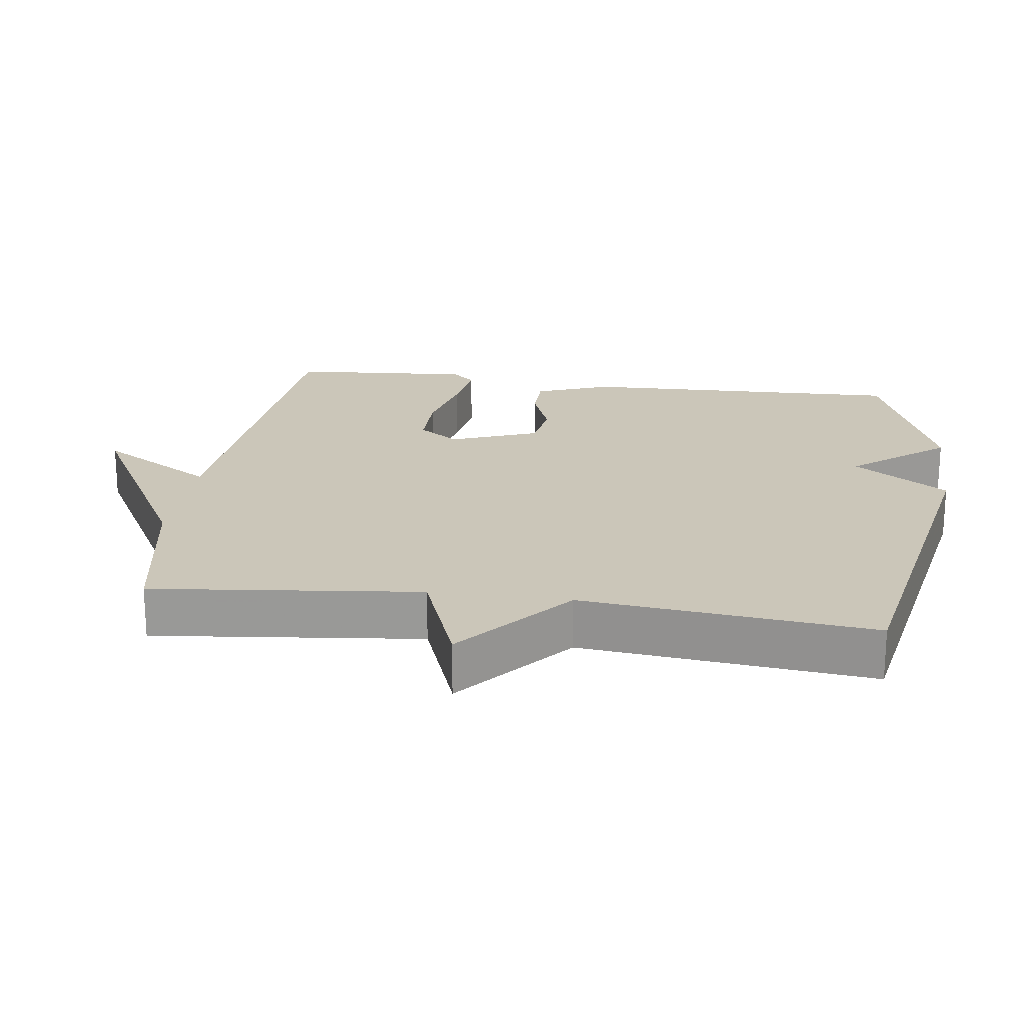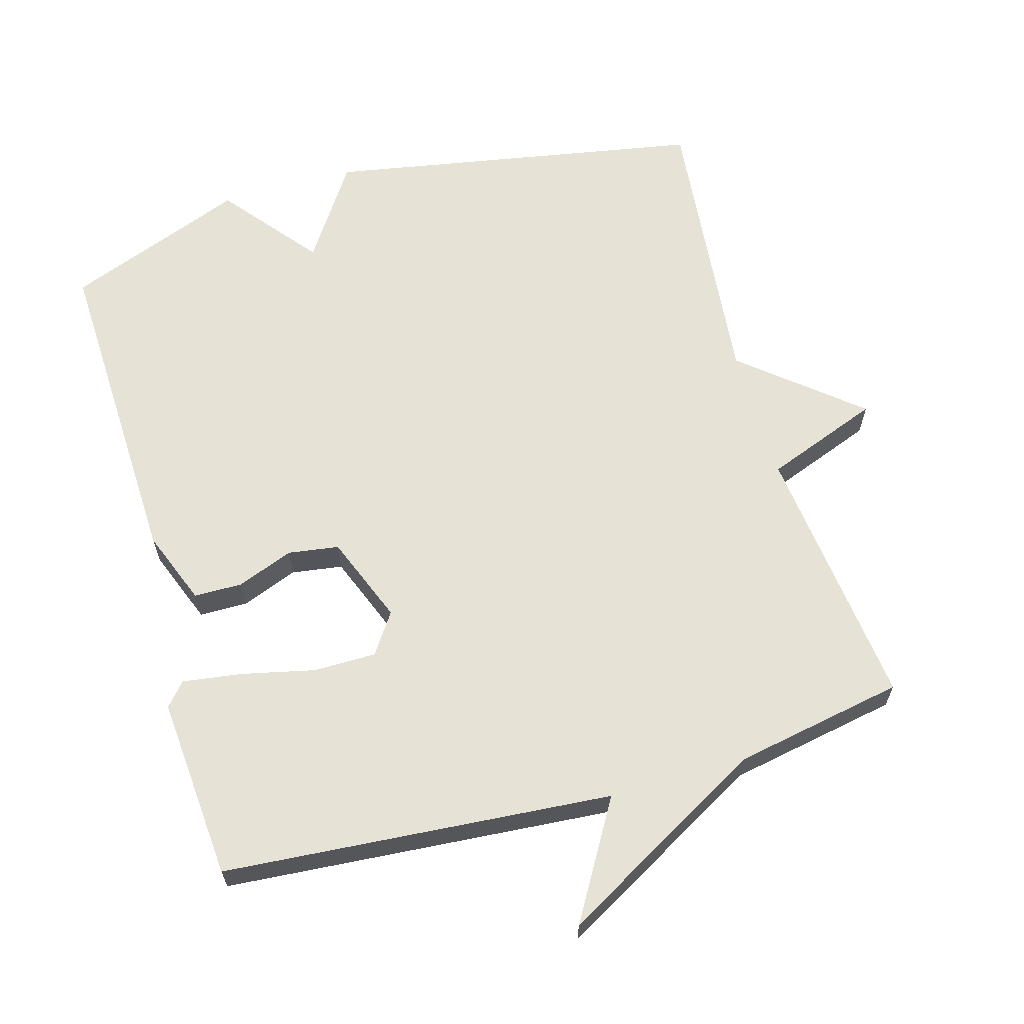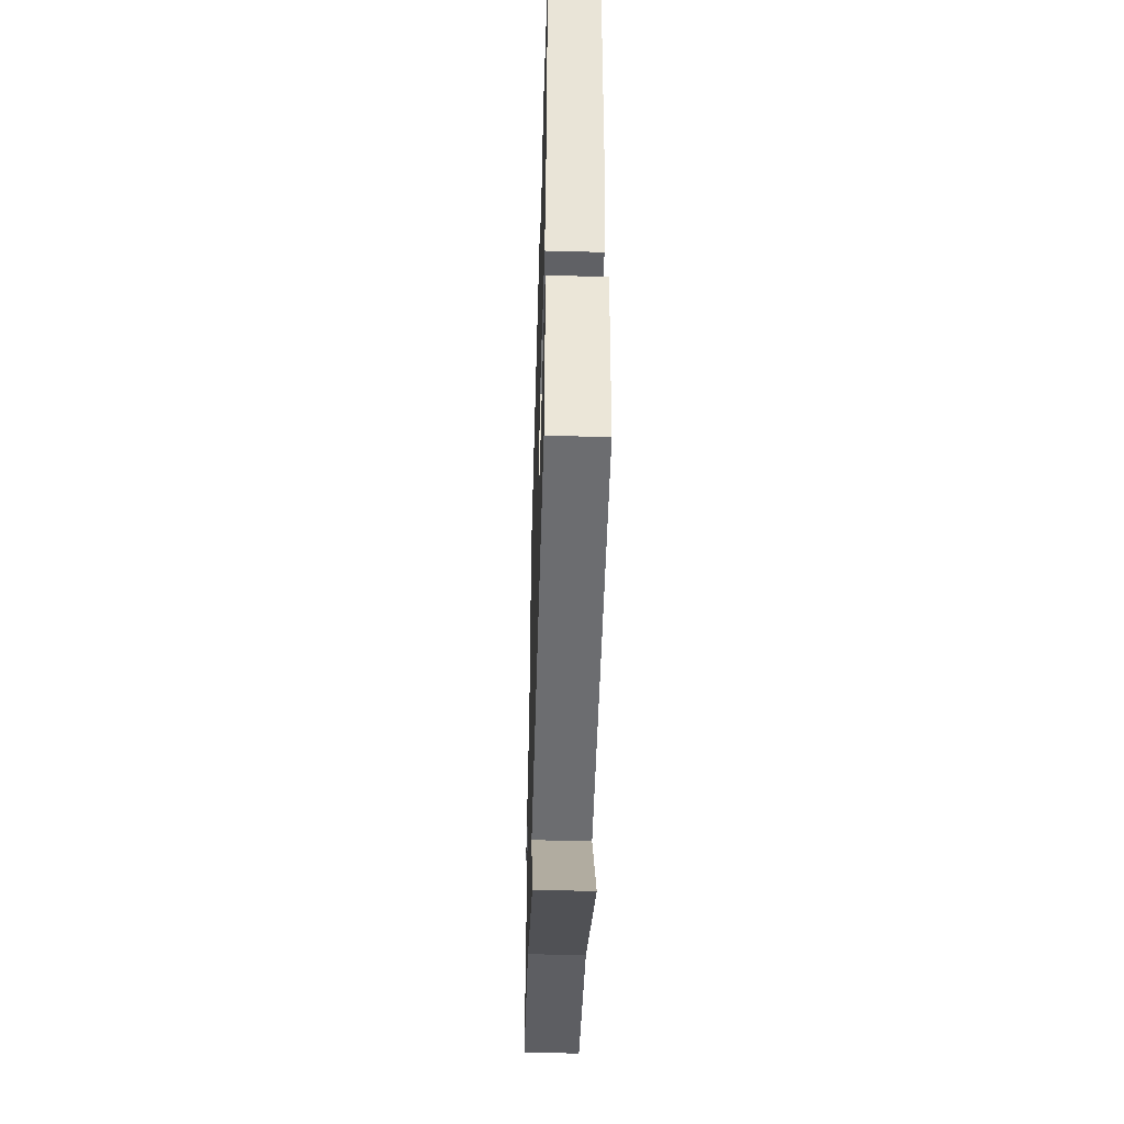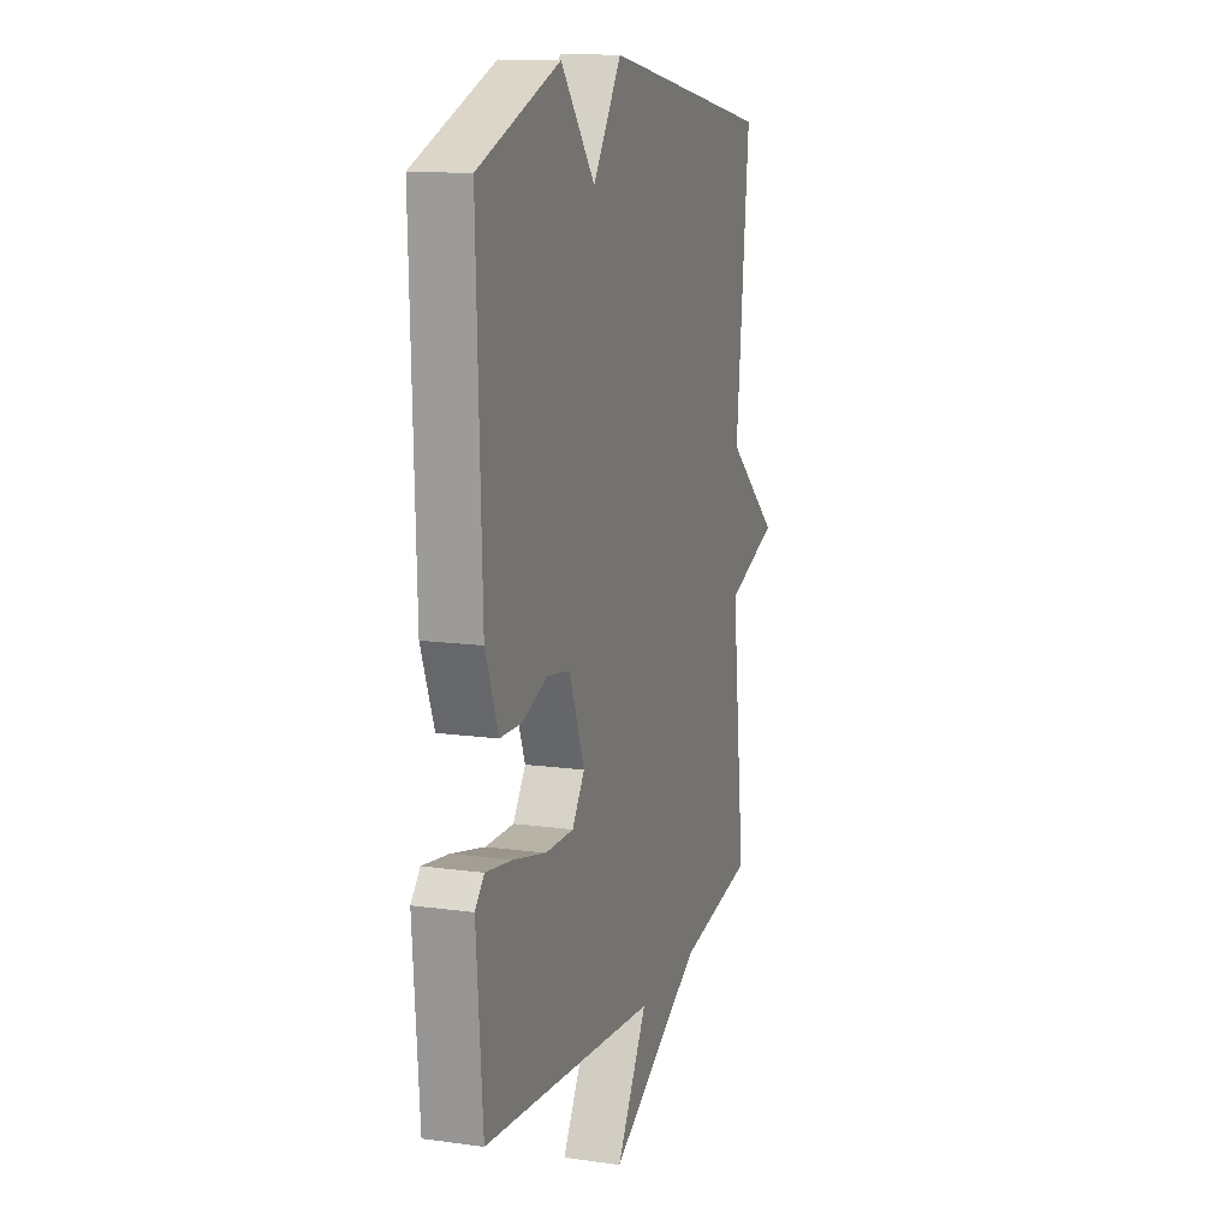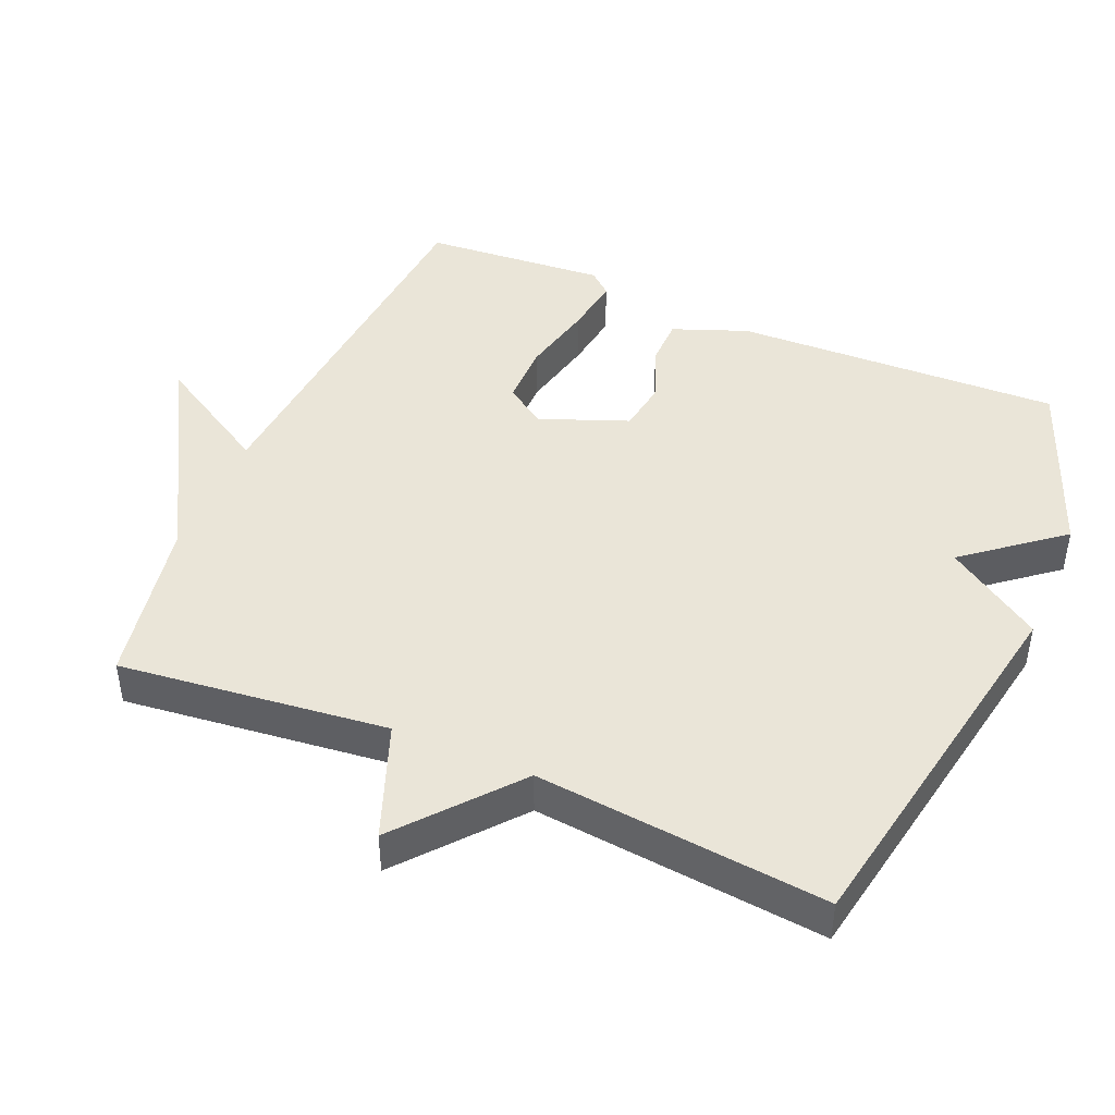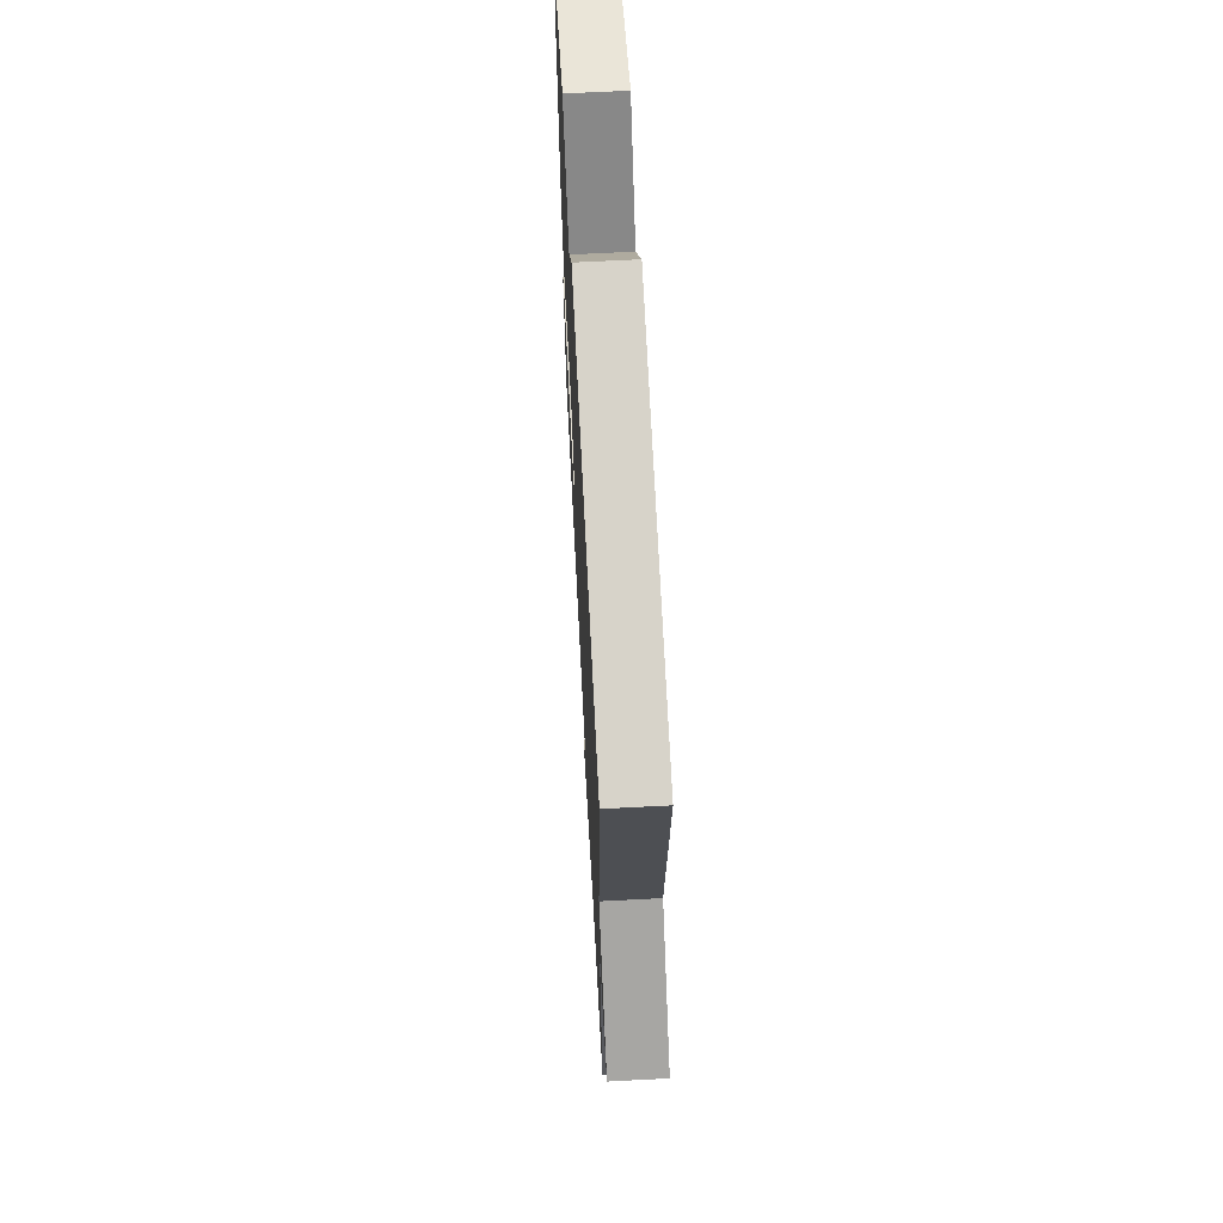
<metadata>
{"format":"obj","ext":"obj","renderer":"f3d","projection":"perspective","resolution":1024,"background":"white","views":[{"elev":21.0,"azim":-82.0,"up":"+Y"},{"elev":63.6,"azim":163.9,"up":"+Y"},{"elev":-49.4,"azim":88.3,"up":"+Z"},{"elev":12.8,"azim":107.9,"up":"+Z"},{"elev":44.6,"azim":-66.9,"up":"+Y"},{"elev":66.2,"azim":-93.0,"up":"+Z"}]}
</metadata>
<code>
v -0.5 0.07 -0.5
v -0.457 0.07 -0.116
v -0.622 0.07 -0.054
v -0.457 0.07 0.084
v -0.5 0.07 0.5
v 0.041 0.07 0.599
v 0.132 0.07 0.463
v 0.241 0.07 0.599
v 0.5 0.07 0.5
v 0.485 0.07 0.031
v 0.444 0.07 -0.076
v 0.375 0.07 -0.077
v 0.294 0.07 -0.046
v 0.221 0.07 -0.057
v 0.172 0.07 -0.183
v 0.212 0.07 -0.241
v 0.302 0.07 -0.241
v 0.407 0.07 -0.217
v 0.491 0.07 -0.205
v 0.52 0.07 -0.238
v 0.5 0.07 -0.5
v -0.057 0.07 -0.545
v 0.042 0.07 -0.712
v -0.257 0.07 -0.545
v -0.5 0 -0.5
v -0.457 0 -0.116
v -0.622 0 -0.054
v -0.457 0 0.084
v -0.5 0 0.5
v 0.041 0 0.599
v 0.132 0 0.463
v 0.241 0 0.599
v 0.5 0 0.5
v 0.485 0 0.031
v 0.444 0 -0.076
v 0.375 0 -0.077
v 0.294 0 -0.046
v 0.221 0 -0.057
v 0.172 0 -0.183
v 0.212 0 -0.241
v 0.302 0 -0.241
v 0.407 0 -0.217
v 0.491 0 -0.205
v 0.52 0 -0.238
v 0.5 0 -0.5
v -0.057 0 -0.545
v 0.042 0 -0.712
v -0.257 0 -0.545
f 22 23 24
f 22 24 1
f 21 22 1
f 20 21 1
f 19 20 1
f 18 19 1
f 17 18 1
f 16 17 1
f 15 16 1 2
f 2 3 4
f 15 2 4
f 14 15 4
f 5 6 7
f 4 5 7
f 14 4 7
f 13 14 7
f 11 12 13
f 10 11 13
f 9 10 13
f 8 9 13
f 7 8 13
f 48 47 46
f 25 48 46
f 25 46 45
f 25 45 44
f 25 44 43
f 25 43 42
f 25 42 41
f 25 41 40
f 26 25 40 39
f 28 27 26
f 28 26 39
f 28 39 38
f 31 30 29
f 31 29 28
f 31 28 38
f 31 38 37
f 37 36 35
f 37 35 34
f 37 34 33
f 37 33 32
f 37 32 31
f 1 25 26 2
f 2 26 27 3
f 3 27 28 4
f 4 28 29 5
f 5 29 30 6
f 6 30 31 7
f 7 31 32 8
f 8 32 33 9
f 9 33 34 10
f 10 34 35 11
f 11 35 36 12
f 12 36 37 13
f 13 37 38 14
f 14 38 39 15
f 15 39 40 16
f 16 40 41 17
f 17 41 42 18
f 18 42 43 19
f 19 43 44 20
f 20 44 45 21
f 21 45 46 22
f 22 46 47 23
f 23 47 48 24
f 24 48 25 1

</code>
